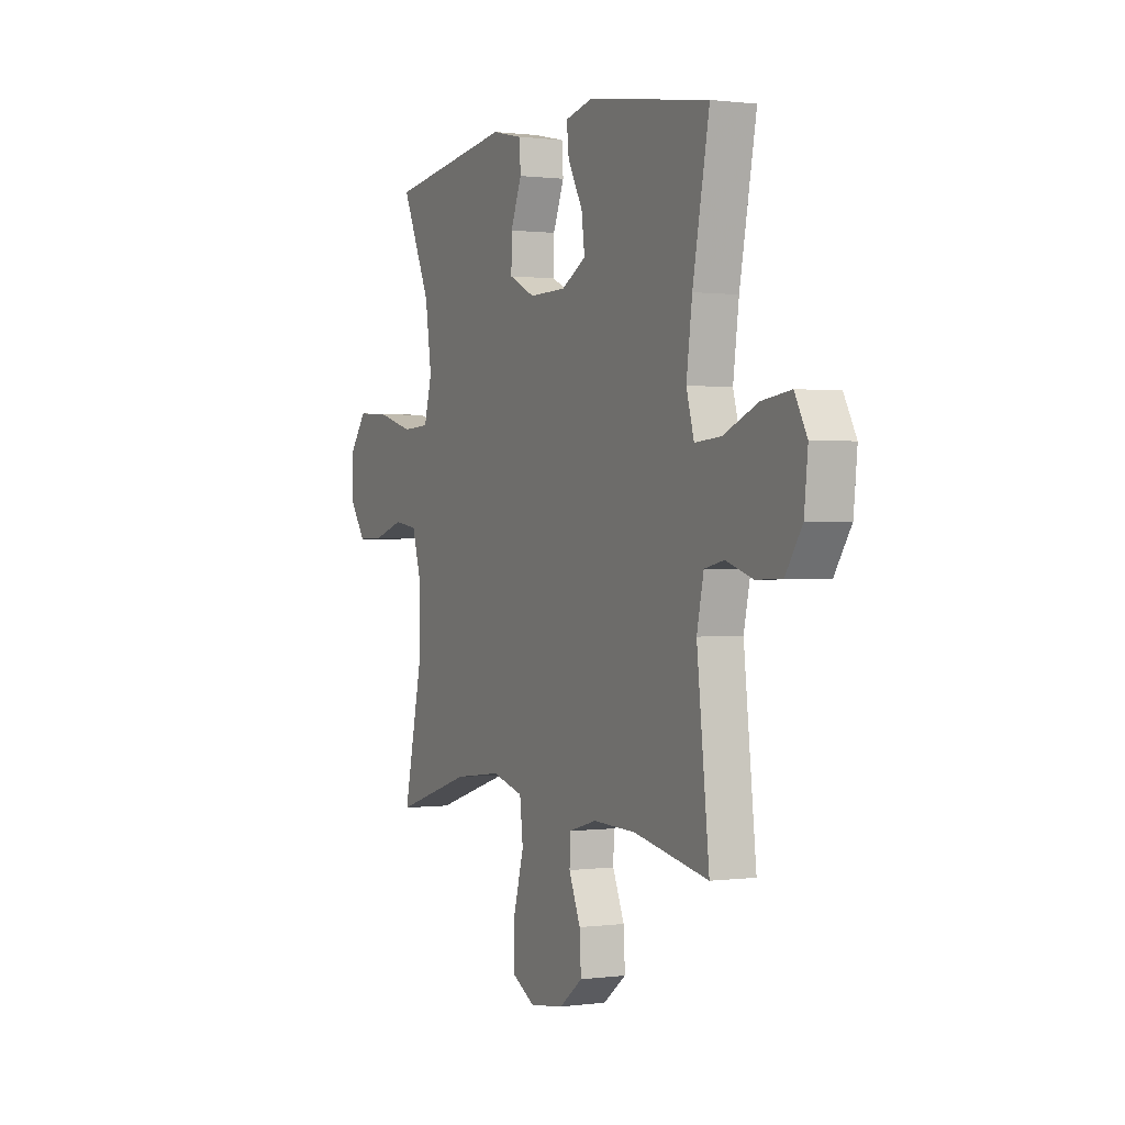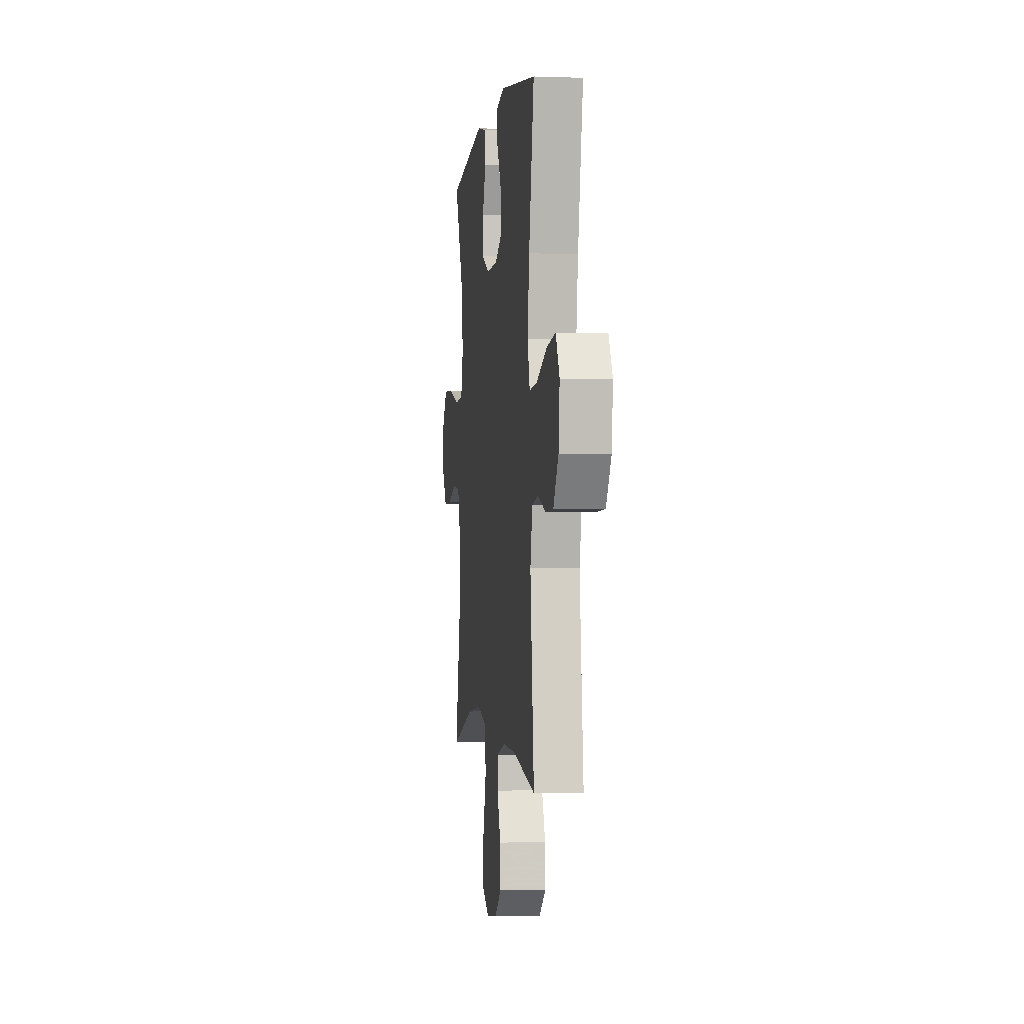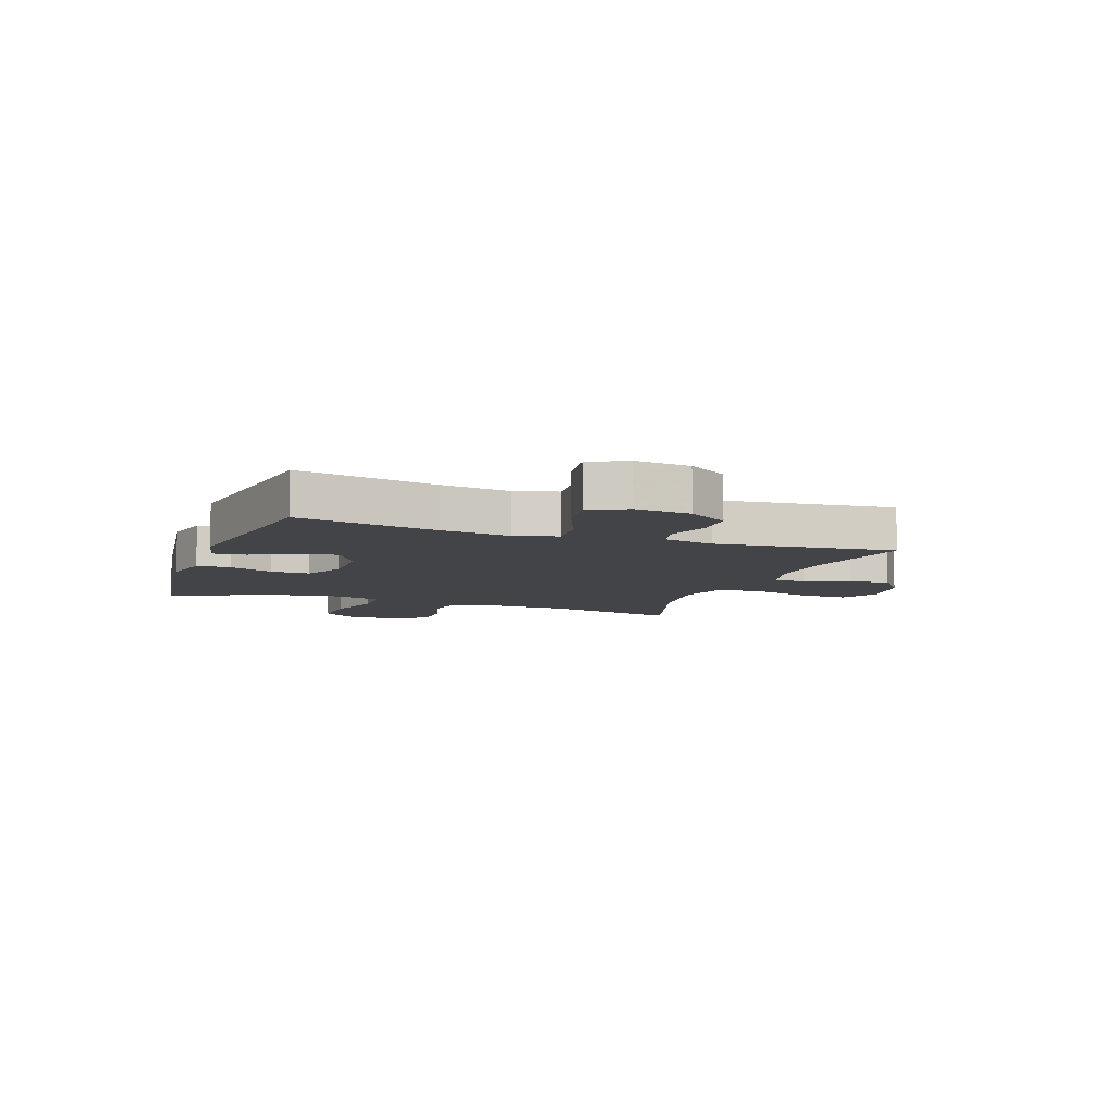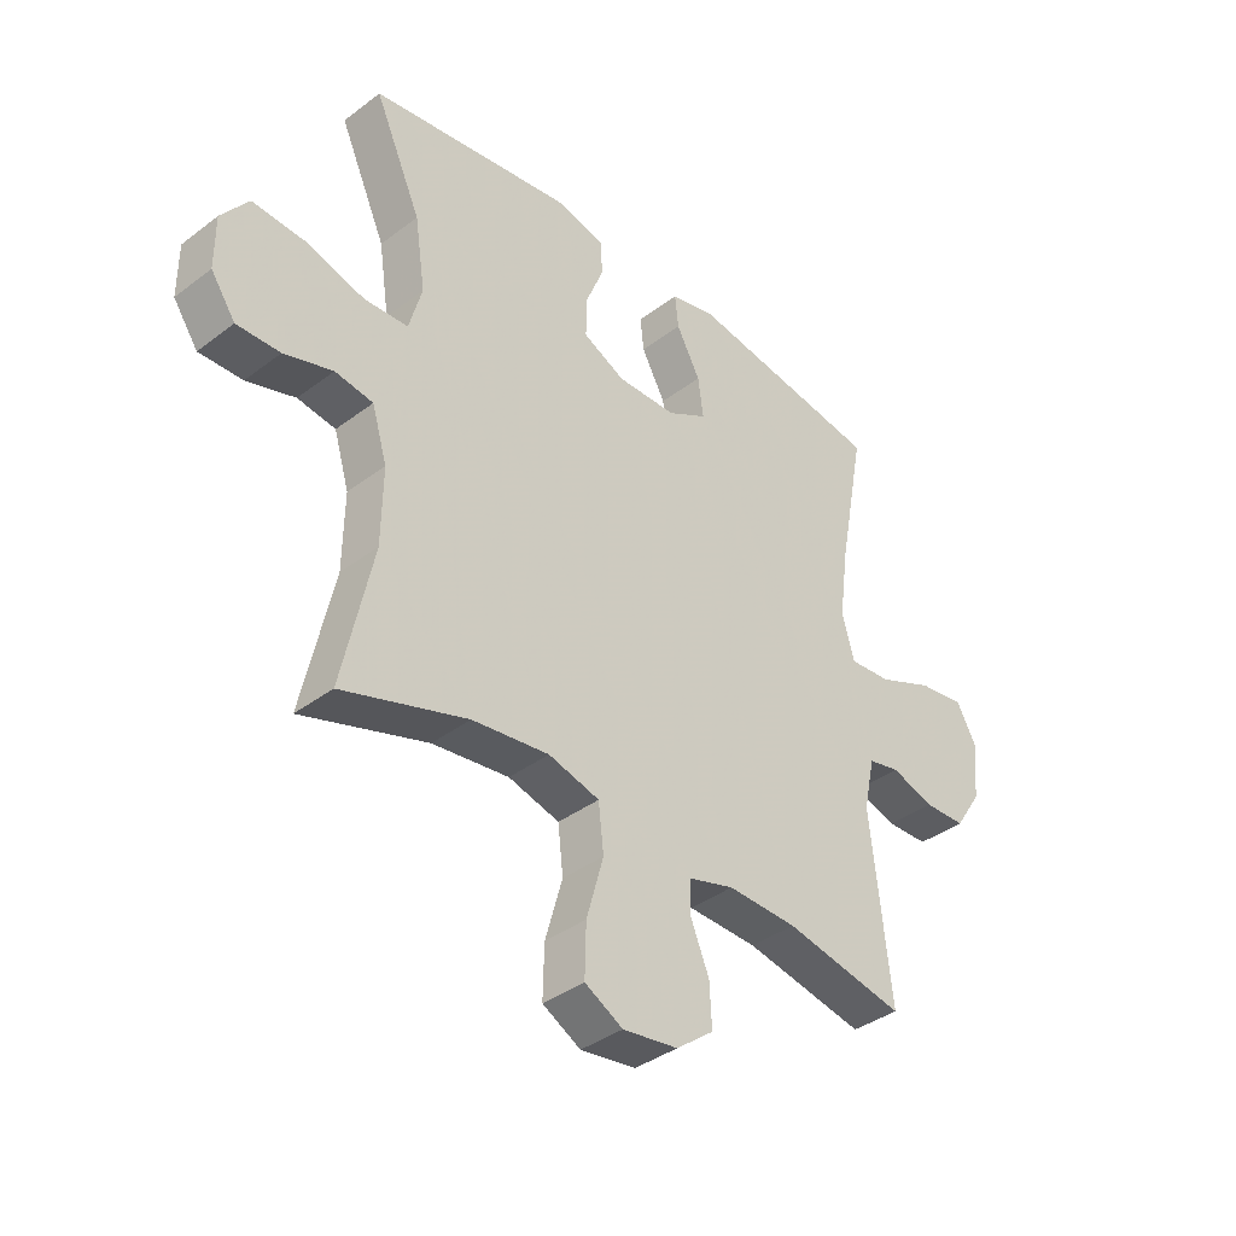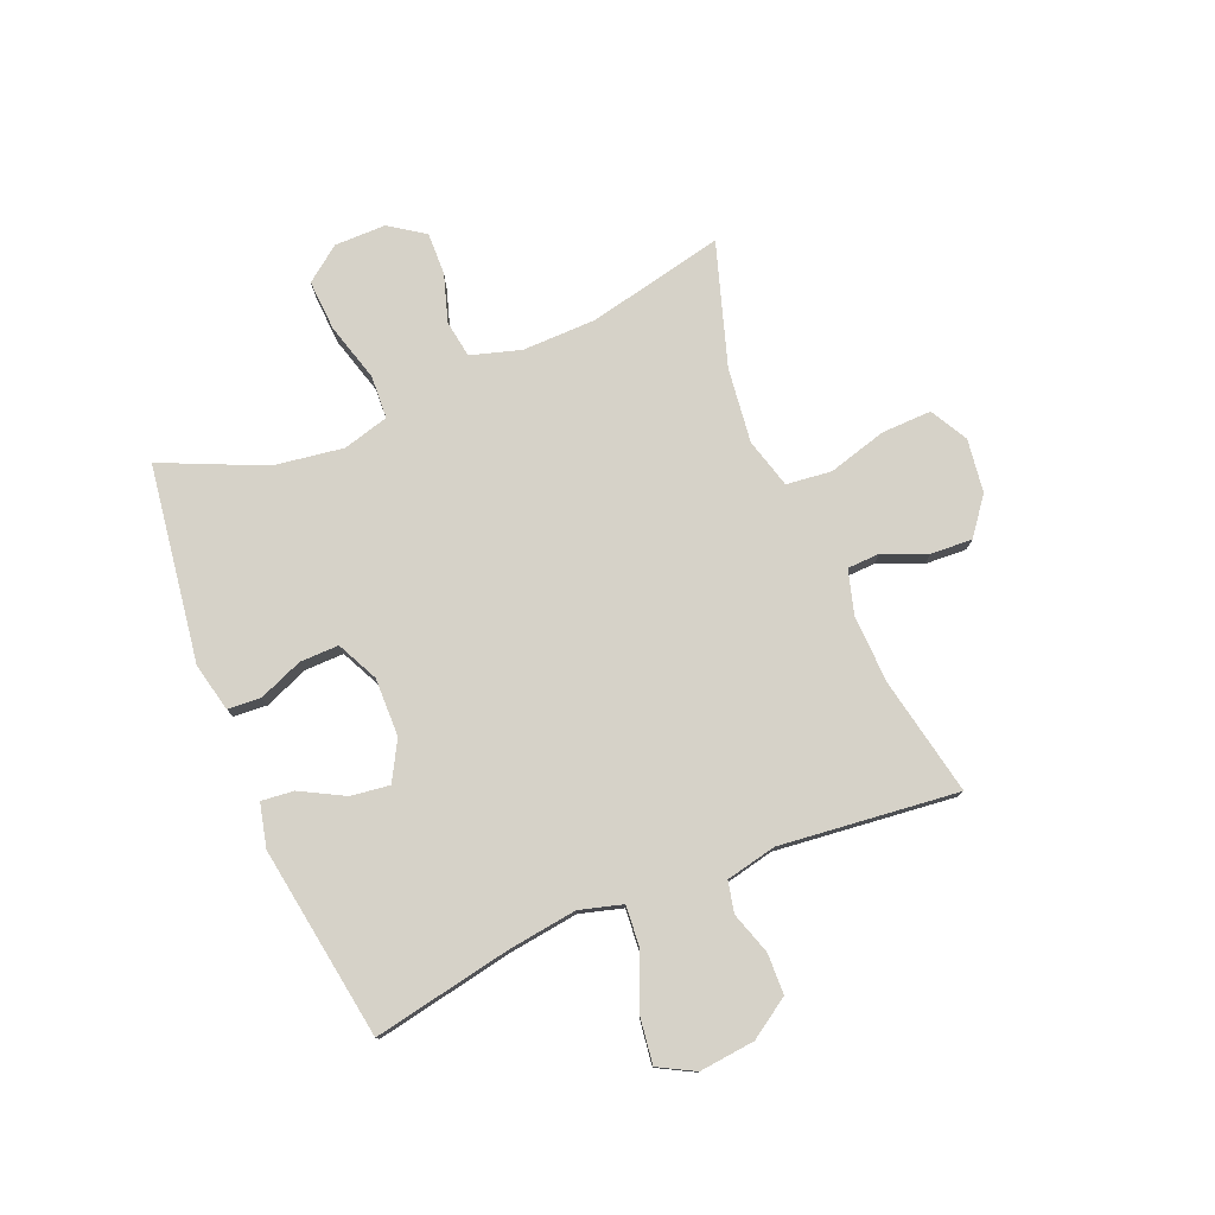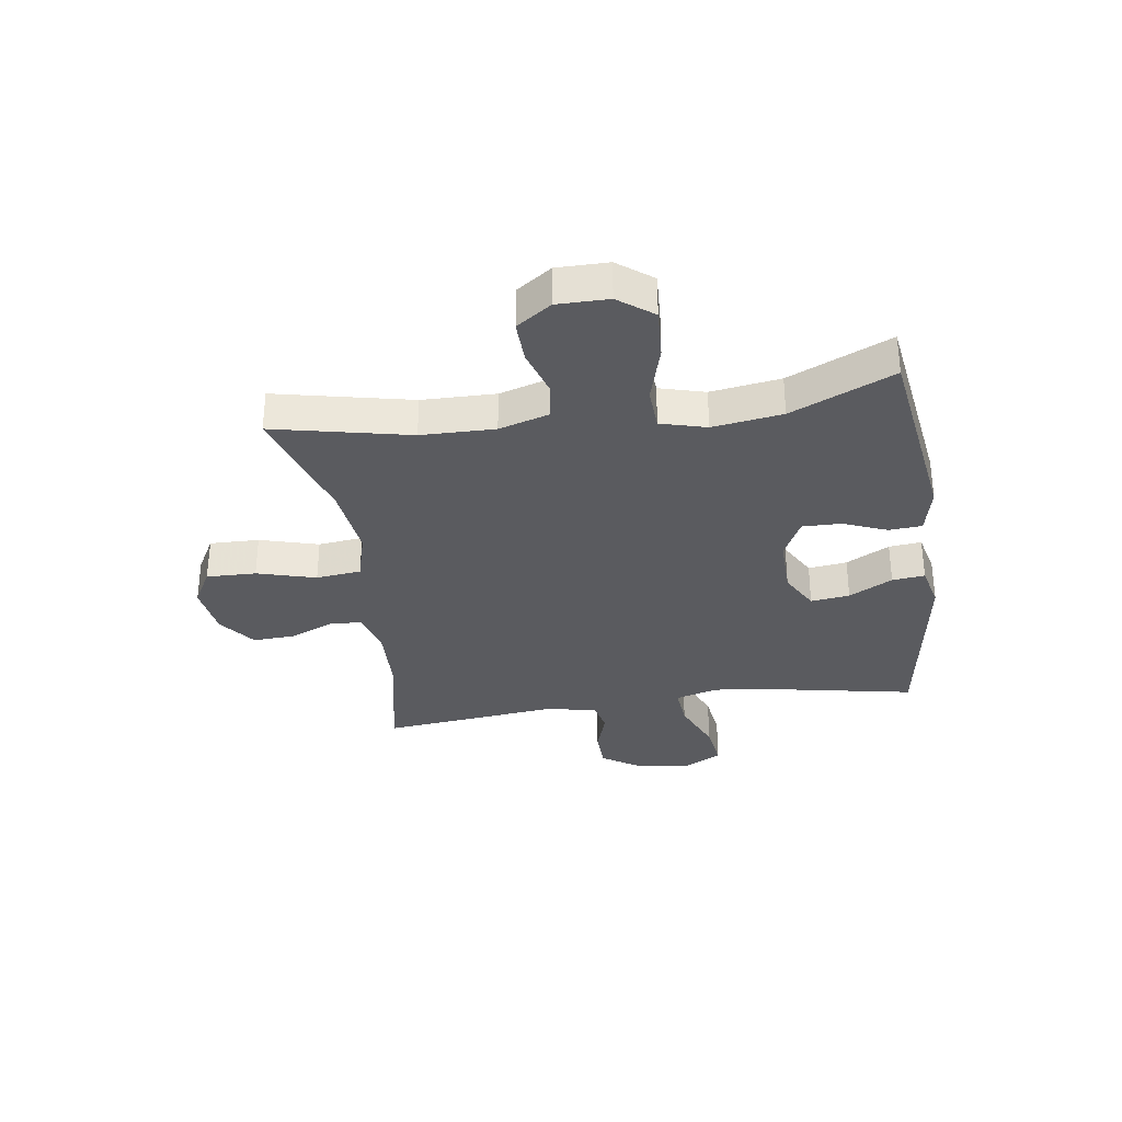
<metadata>
{"format":"obj","ext":"obj","renderer":"f3d","projection":"perspective","resolution":1024,"background":"white","views":[{"elev":0.6,"azim":63.8,"up":"+Z"},{"elev":-1.5,"azim":82.5,"up":"+Z"},{"elev":-8.0,"azim":70.1,"up":"+Y"},{"elev":-38.0,"azim":-46.2,"up":"+Z"},{"elev":77.7,"azim":67.4,"up":"+Y"},{"elev":-32.9,"azim":-81.7,"up":"+Y"}]}
</metadata>
<code>
v -0.5 0.07 0.5
v -0.156 0.07 0.55
v -0.071 0.07 0.531
v -0.067 0.07 0.473
v -0.098 0.07 0.396
v -0.099 0.07 0.328
v -0.027 0.07 0.293
v 0.075 0.07 0.295
v 0.143 0.07 0.333
v 0.134 0.07 0.401
v 0.093 0.07 0.477
v 0.087 0.07 0.534
v 0.163 0.07 0.552
v 0.5 0.07 0.5
v 0.454 0.07 0.258
v 0.438 0.07 0.138
v 0.459 0.07 0.063
v 0.531 0.07 0.069
v 0.626 0.07 0.109
v 0.706 0.07 0.12
v 0.74 0.07 0.057
v 0.73 0.07 -0.04
v 0.684 0.07 -0.11
v 0.613 0.07 -0.112
v 0.539 0.07 -0.088
v 0.485 0.07 -0.1
v 0.466 0.07 -0.188
v 0.5 0.07 -0.5
v 0.294 0.07 -0.459
v 0.175 0.07 -0.455
v 0.098 0.07 -0.477
v 0.096 0.07 -0.533
v 0.128 0.07 -0.61
v 0.132 0.07 -0.683
v 0.068 0.07 -0.732
v -0.026 0.07 -0.745
v -0.091 0.07 -0.709
v -0.089 0.07 -0.622
v -0.06 0.07 -0.519
v -0.069 0.07 -0.44
v -0.156 0.07 -0.416
v -0.287 0.07 -0.432
v -0.5 0.07 -0.5
v -0.448 0.07 -0.261
v -0.446 0.07 -0.132
v -0.472 0.07 -0.045
v -0.537 0.07 -0.035
v -0.62 0.07 -0.061
v -0.694 0.07 -0.063
v -0.736 0.07 -0.002
v -0.736 0.07 0.088
v -0.69 0.07 0.149
v -0.601 0.07 0.144
v -0.499 0.07 0.115
v -0.424 0.07 0.119
v -0.402 0.07 0.199
v -0.42 0.07 0.321
v -0.5 0 0.5
v -0.156 0 0.55
v -0.071 0 0.531
v -0.067 0 0.473
v -0.098 0 0.396
v -0.099 0 0.328
v -0.027 0 0.293
v 0.075 0 0.295
v 0.143 0 0.333
v 0.134 0 0.401
v 0.093 0 0.477
v 0.087 0 0.534
v 0.163 0 0.552
v 0.5 0 0.5
v 0.454 0 0.258
v 0.438 0 0.138
v 0.459 0 0.063
v 0.531 0 0.069
v 0.626 0 0.109
v 0.706 0 0.12
v 0.74 0 0.057
v 0.73 0 -0.04
v 0.684 0 -0.11
v 0.613 0 -0.112
v 0.539 0 -0.088
v 0.485 0 -0.1
v 0.466 0 -0.188
v 0.5 0 -0.5
v 0.294 0 -0.459
v 0.175 0 -0.455
v 0.098 0 -0.477
v 0.096 0 -0.533
v 0.128 0 -0.61
v 0.132 0 -0.683
v 0.068 0 -0.732
v -0.026 0 -0.745
v -0.091 0 -0.709
v -0.089 0 -0.622
v -0.06 0 -0.519
v -0.069 0 -0.44
v -0.156 0 -0.416
v -0.287 0 -0.432
v -0.5 0 -0.5
v -0.448 0 -0.261
v -0.446 0 -0.132
v -0.472 0 -0.045
v -0.537 0 -0.035
v -0.62 0 -0.061
v -0.694 0 -0.063
v -0.736 0 -0.002
v -0.736 0 0.088
v -0.69 0 0.149
v -0.601 0 0.144
v -0.499 0 0.115
v -0.424 0 0.119
v -0.402 0 0.199
v -0.42 0 0.321
f 52 53 54
f 51 52 54
f 50 51 54
f 49 50 54
f 48 49 54
f 47 48 54
f 46 47 54 55
f 45 46 55
f 44 45 55 56
f 42 43 44
f 41 42 44 56
f 37 38 39
f 36 37 39
f 35 36 39
f 34 35 39
f 33 34 39
f 32 33 39
f 31 32 39 40
f 41 56 57
f 40 41 57
f 31 40 57
f 30 31 57
f 23 24 25
f 22 23 25
f 21 22 25
f 20 21 25
f 19 20 25
f 18 19 25
f 17 18 25 26
f 16 17 26 27
f 13 14 15
f 12 13 15
f 11 12 15
f 10 11 15
f 9 10 15 16
f 8 9 16 27
f 3 4 5
f 2 3 5
f 1 2 5
f 57 1 5
f 57 5 6
f 57 6 7
f 30 57 7
f 29 30 7
f 27 28 29
f 8 27 29
f 7 8 29
f 111 110 109
f 111 109 108
f 111 108 107
f 111 107 106
f 111 106 105
f 111 105 104
f 112 111 104 103
f 112 103 102
f 113 112 102 101
f 101 100 99
f 113 101 99 98
f 96 95 94
f 96 94 93
f 96 93 92
f 96 92 91
f 96 91 90
f 96 90 89
f 97 96 89 88
f 114 113 98
f 114 98 97
f 114 97 88
f 114 88 87
f 82 81 80
f 82 80 79
f 82 79 78
f 82 78 77
f 82 77 76
f 82 76 75
f 83 82 75 74
f 84 83 74 73
f 72 71 70
f 72 70 69
f 72 69 68
f 72 68 67
f 73 72 67 66
f 84 73 66 65
f 62 61 60
f 62 60 59
f 62 59 58
f 62 58 114
f 63 62 114
f 64 63 114
f 64 114 87
f 64 87 86
f 86 85 84
f 86 84 65
f 86 65 64
f 1 58 59 2
f 2 59 60 3
f 3 60 61 4
f 4 61 62 5
f 5 62 63 6
f 6 63 64 7
f 7 64 65 8
f 8 65 66 9
f 9 66 67 10
f 10 67 68 11
f 11 68 69 12
f 12 69 70 13
f 13 70 71 14
f 14 71 72 15
f 15 72 73 16
f 16 73 74 17
f 17 74 75 18
f 18 75 76 19
f 19 76 77 20
f 20 77 78 21
f 21 78 79 22
f 22 79 80 23
f 23 80 81 24
f 24 81 82 25
f 25 82 83 26
f 26 83 84 27
f 27 84 85 28
f 28 85 86 29
f 29 86 87 30
f 30 87 88 31
f 31 88 89 32
f 32 89 90 33
f 33 90 91 34
f 34 91 92 35
f 35 92 93 36
f 36 93 94 37
f 37 94 95 38
f 38 95 96 39
f 39 96 97 40
f 40 97 98 41
f 41 98 99 42
f 42 99 100 43
f 43 100 101 44
f 44 101 102 45
f 45 102 103 46
f 46 103 104 47
f 47 104 105 48
f 48 105 106 49
f 49 106 107 50
f 50 107 108 51
f 51 108 109 52
f 52 109 110 53
f 53 110 111 54
f 54 111 112 55
f 55 112 113 56
f 56 113 114 57
f 57 114 58 1

</code>
